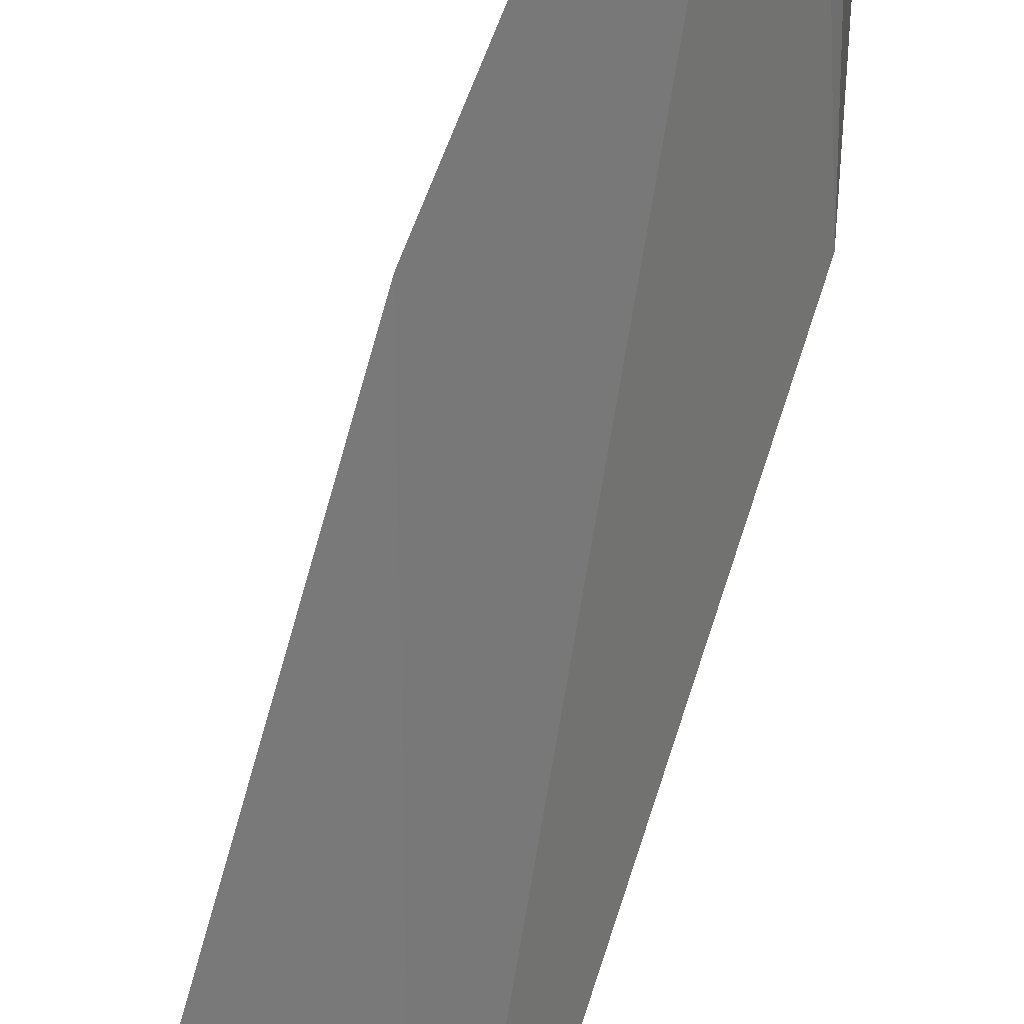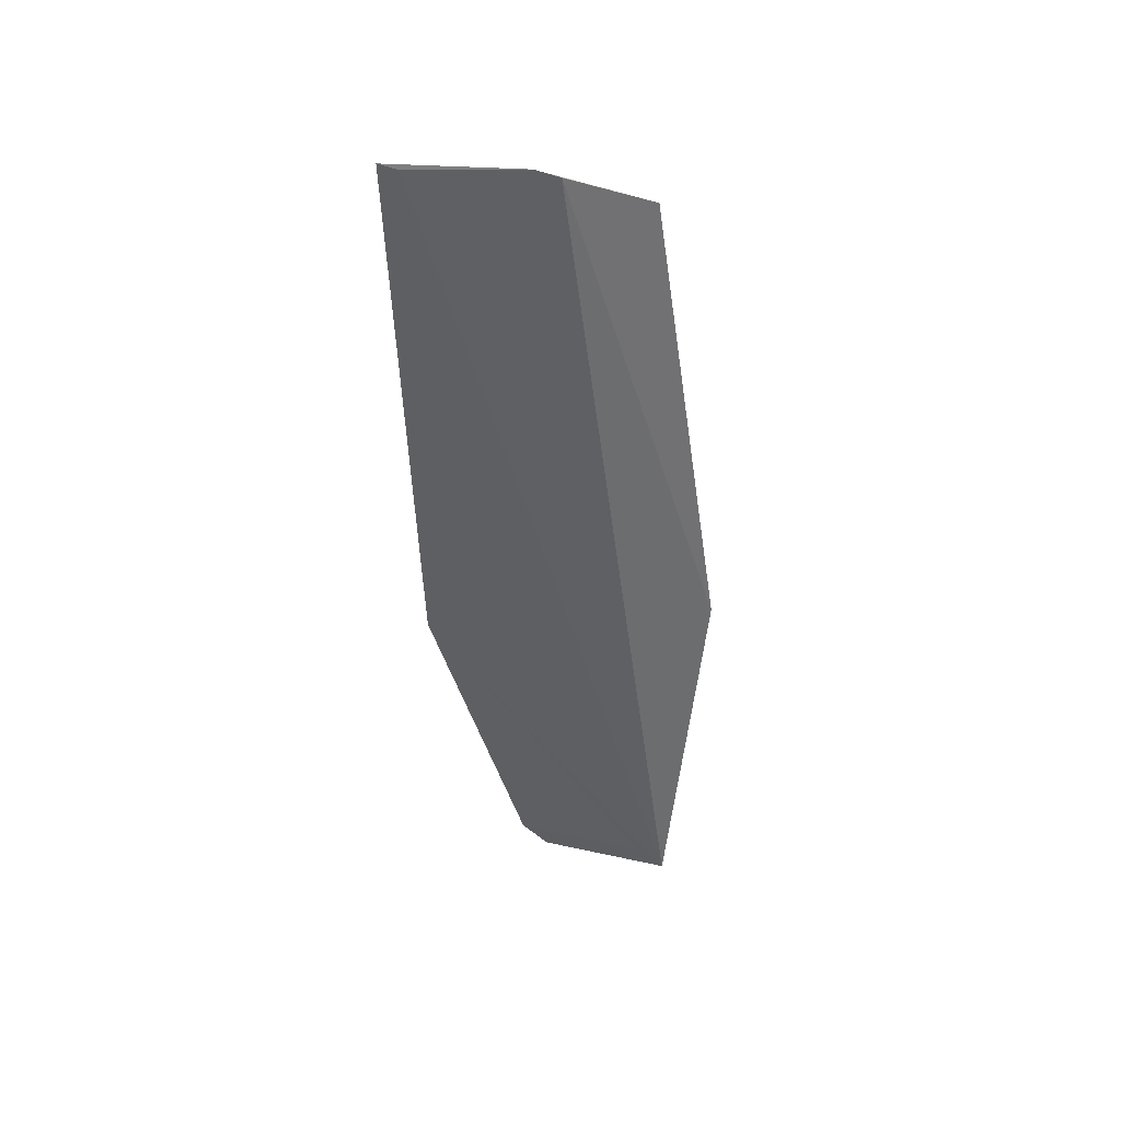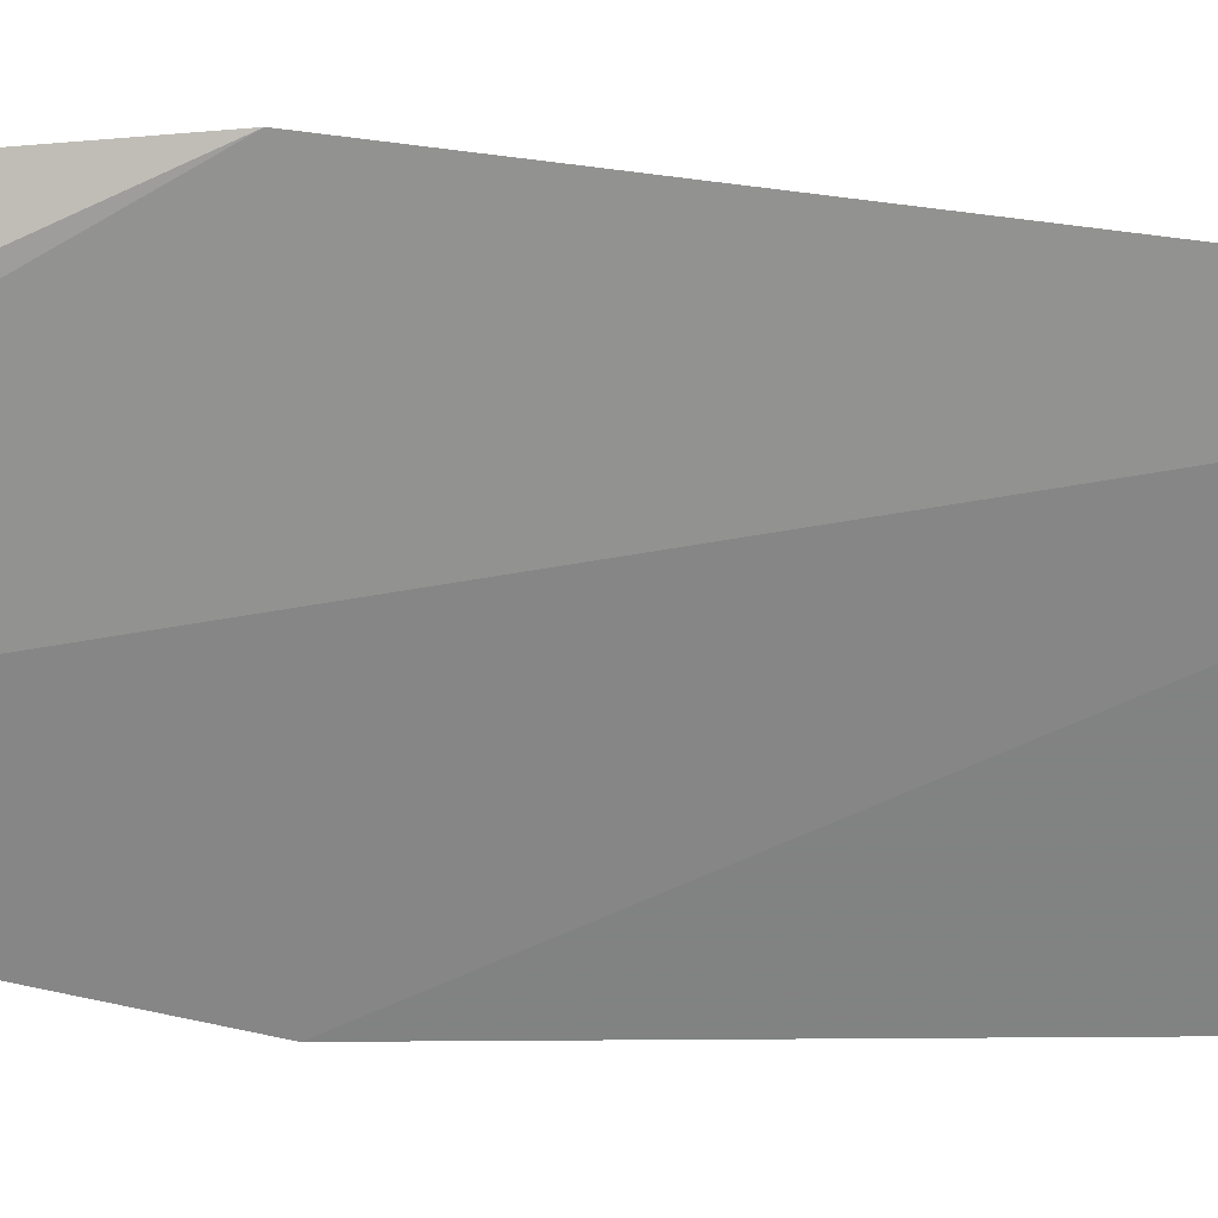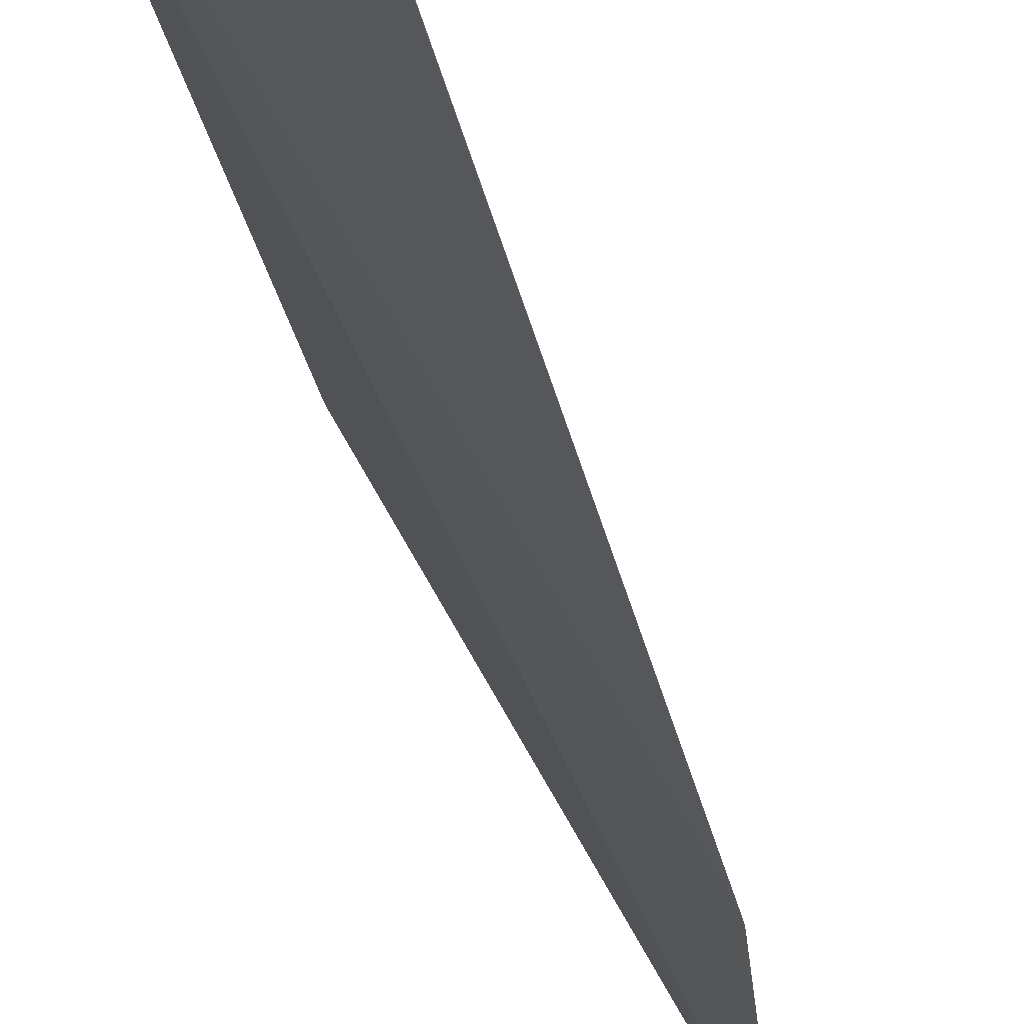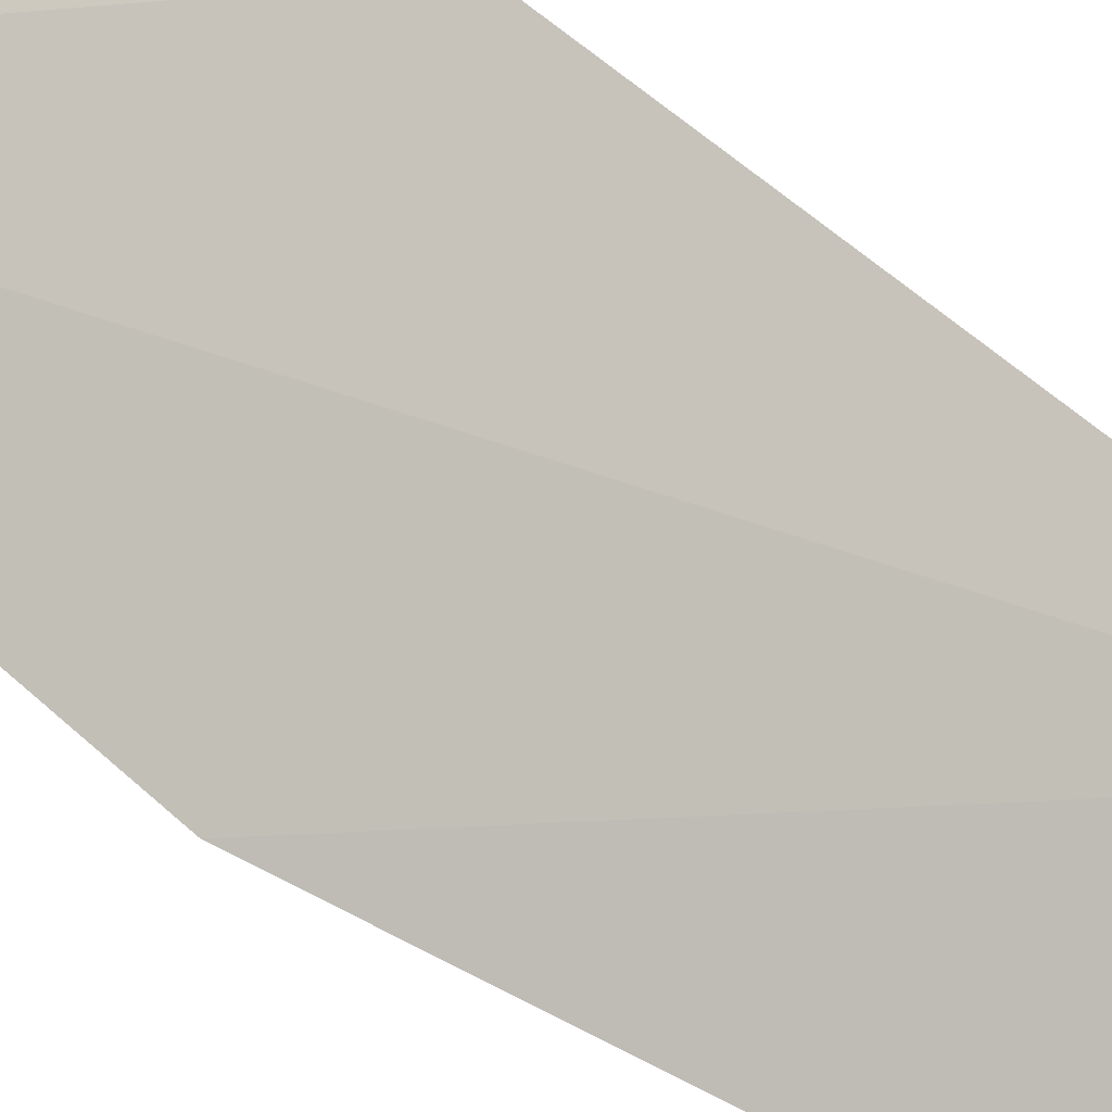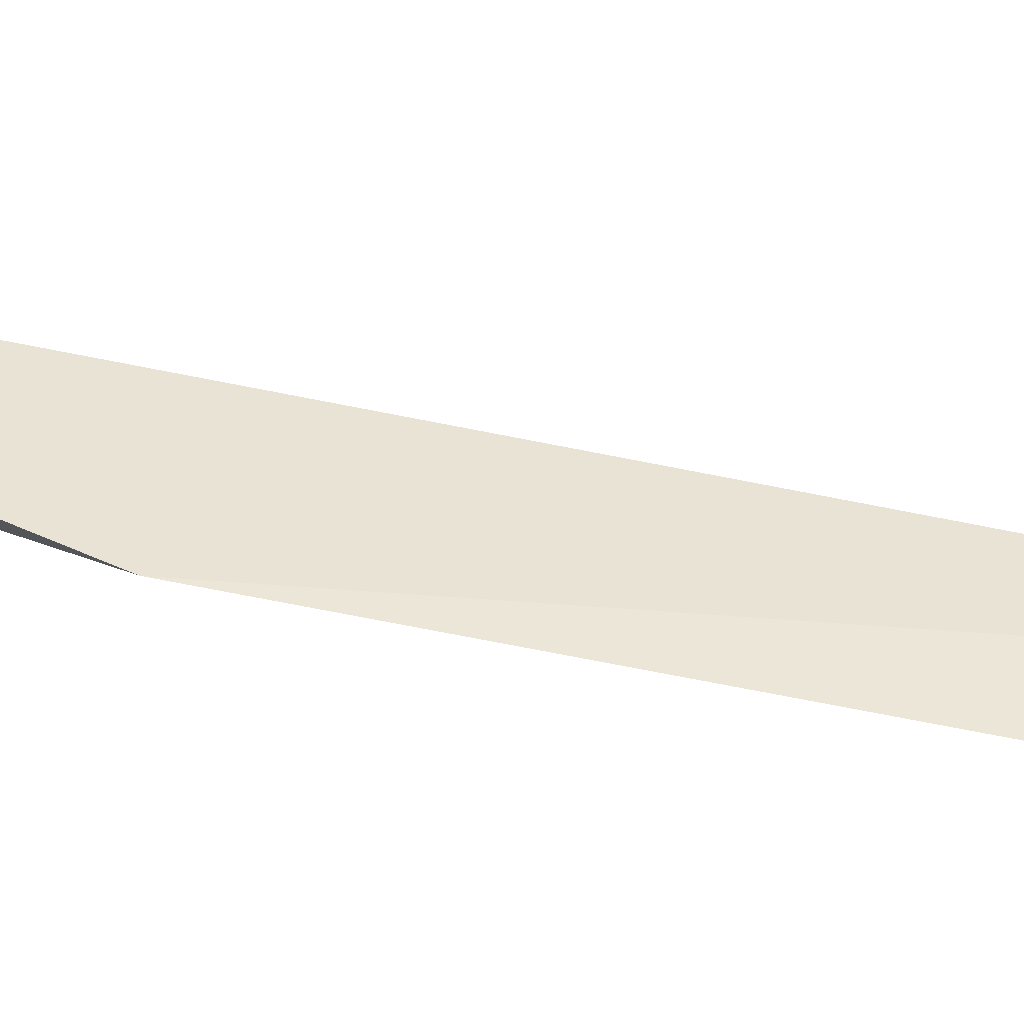
<metadata>
{"format":"obj","ext":"obj","renderer":"f3d","projection":"perspective","resolution":1024,"background":"white","views":[{"elev":-79.3,"azim":-11.4,"up":"+Z"},{"elev":40.8,"azim":-62.4,"up":"+Y"},{"elev":-6.7,"azim":90.1,"up":"+Z"},{"elev":-32.1,"azim":-163.8,"up":"+Z"},{"elev":-43.5,"azim":55.6,"up":"+Z"},{"elev":68.1,"azim":105.7,"up":"+Z"}]}
</metadata>
<code>
v -0.02944 -0.3428 0.1319
v -0.03432 -0.3448 0.1021
v -0.01792 -0.2645 0.1358
v -0.05257 -0.1427 0.1101
v -0.05235 -0.2638 0.08222
v -0.05066 -0.144 0.1149
v -0.03691 -0.3385 0.09687
v -0.06076 -0.1446 0.08739
v -0.03033 -0.157 0.1247
v -0.03162 -0.3377 0.1262
v -0.06192 -0.1438 0.08344
f 1 2 3
f 6 1 3
f 6 4 1
f 7 2 1
f 7 3 2
f 8 5 1
f 8 1 4
f 9 6 3
f 9 4 6
f 9 7 5
f 9 3 7
f 10 7 1
f 10 1 5
f 10 5 7
f 11 8 4
f 11 4 9
f 11 9 5
f 11 5 8

</code>
